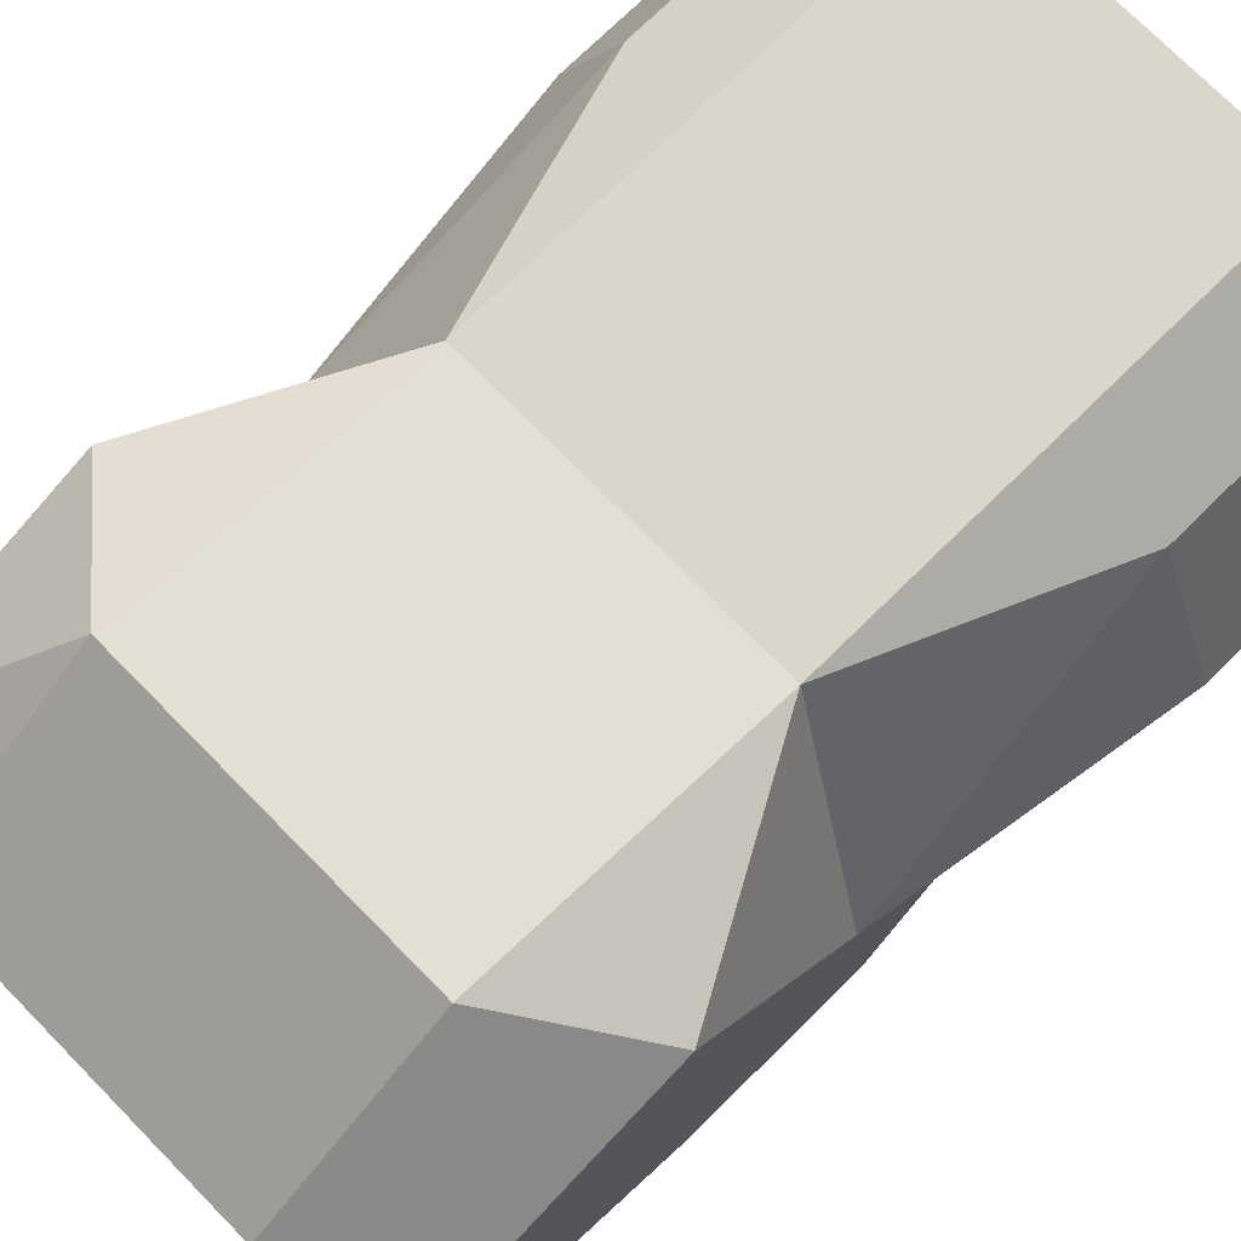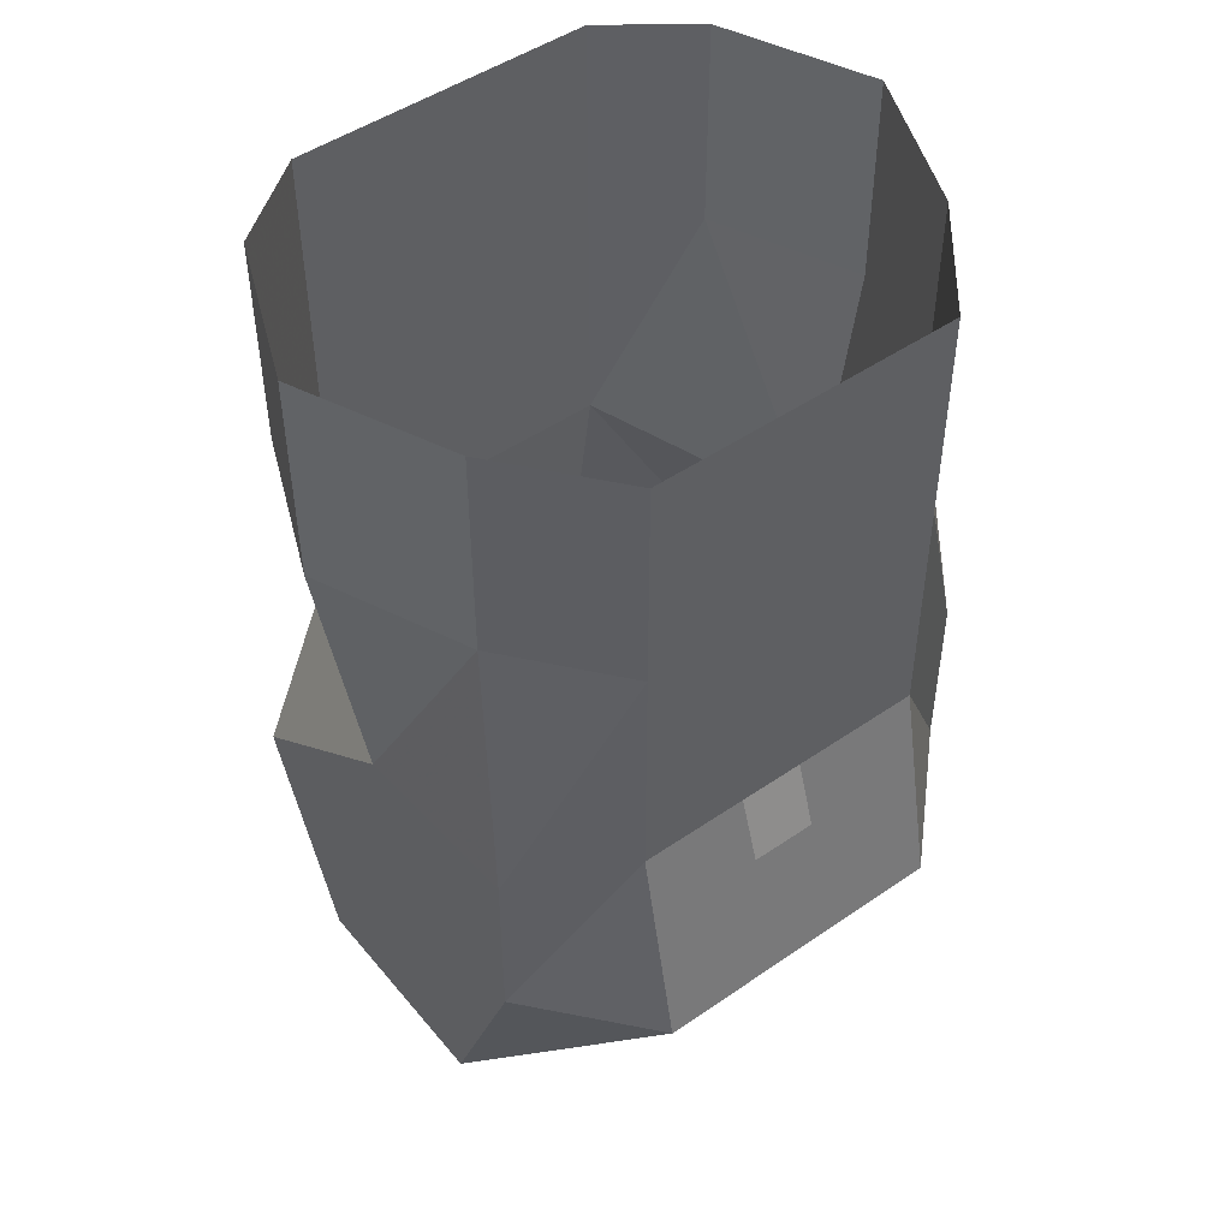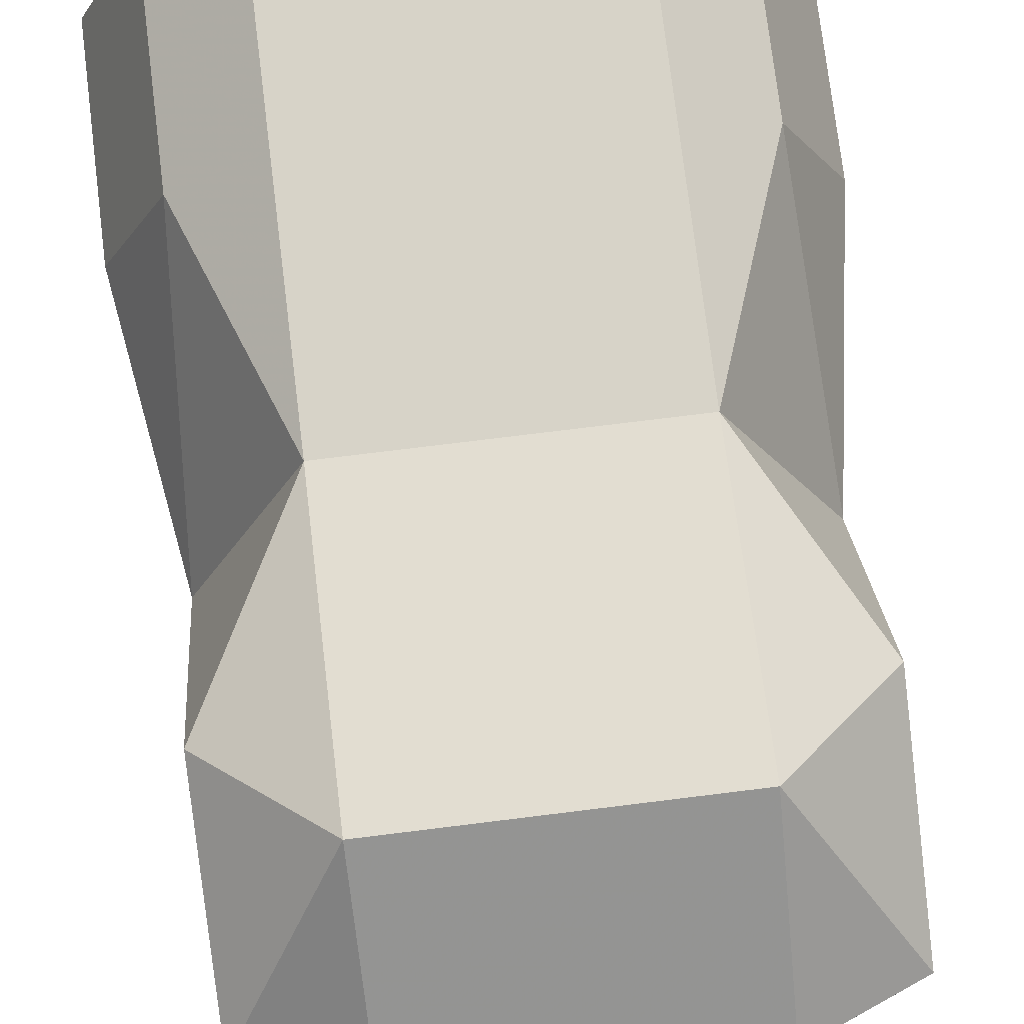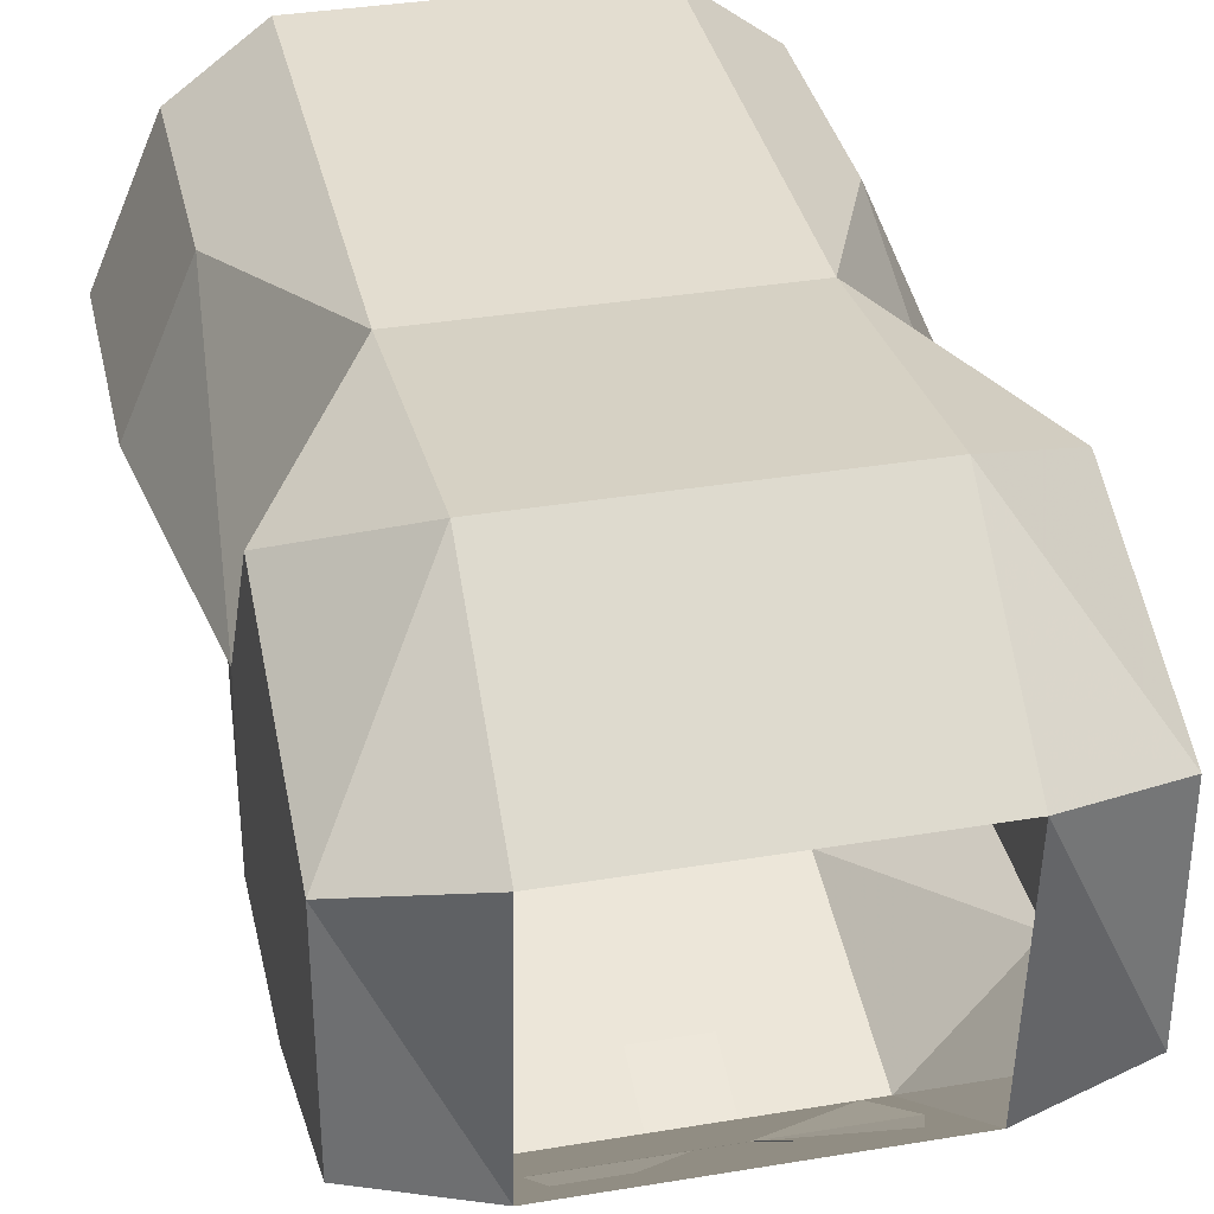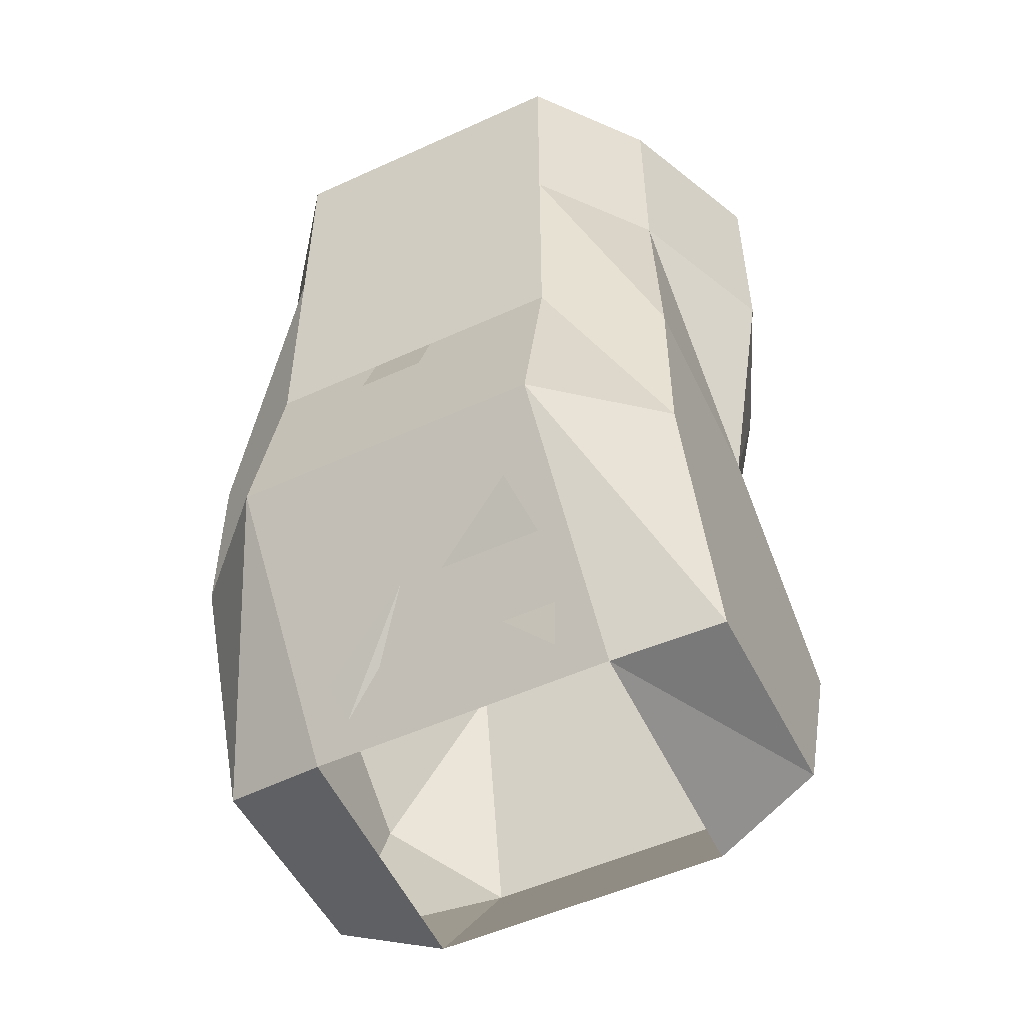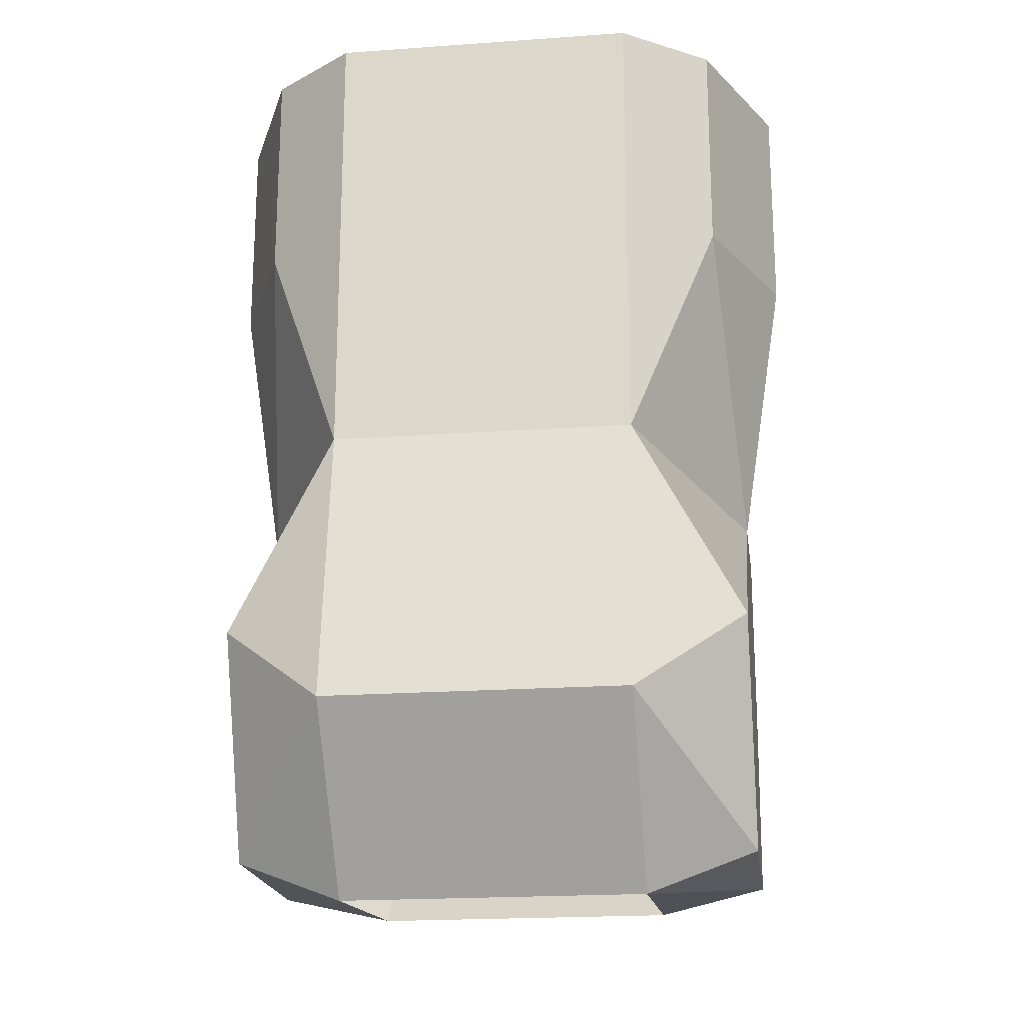
<metadata>
{"format":"obj","ext":"obj","renderer":"f3d","projection":"perspective","resolution":1024,"background":"white","views":[{"elev":73.9,"azim":45.5,"up":"+Z"},{"elev":48.4,"azim":142.4,"up":"+Y"},{"elev":76.7,"azim":-7.0,"up":"+Z"},{"elev":35.6,"azim":-12.4,"up":"+Z"},{"elev":-52.3,"azim":-153.8,"up":"+Y"},{"elev":-20.0,"azim":7.5,"up":"+Y"}]}
</metadata>
<code>
v -0.03125 -0.6875 -0.1094
v -0.03125 -0.6562 -0.1094
v 0.03125 -0.6562 -0.1094
v 0.03125 -0.6875 -0.1094
v 0.05469 -0.7109 -0.1094
v -0.05469 -0.7109 -0.1094
v -0.05469 -0.6328 -0.1094
v 0.05469 -0.6328 -0.1094
v 0.08594 -0.6328 -0.07031
v 0.08594 -0.7109 -0.07031
v 0.09375 -0.8047 -0.08594
v 0.05469 -0.7969 -0.1094
v -0.05469 -0.7969 -0.1094
v -0.09375 -0.8047 -0.08594
v -0.08594 -0.7109 -0.07031
v -0.08594 -0.6328 -0.07031
v -0.1094 -0.6328 -0.01562
v -0.1094 -0.7109 -0.01562
v -0.08594 -0.7109 0.03906
v -0.08594 -0.6328 0.03906
v -0.05469 -0.7109 0.0625
v -0.05469 -0.6328 0.0625
v 0.05469 -0.6328 0.0625
v 0.05469 -0.7109 0.0625
v 0.08594 -0.7109 0.03906
v 0.08594 -0.6328 0.03906
v 0.1094 -0.7109 -0.01562
v 0.1094 -0.6328 -0.01562
v 0.09375 -0.8125 -0.01562
v 0.09375 -0.8672 -0.08594
v 0.05469 -0.875 -0.125
v -0.05469 -0.875 -0.125
v -0.09375 -0.8672 -0.08594
v -0.09375 -0.8125 -0.01562
v -0.05469 -0.7969 0.0625
v 0.05469 -0.7969 0.0625
v -0.09375 -0.9453 -0.05469
v -0.09375 -0.9453 0.02344
v -0.09375 -0.8672 0.05469
v -0.05469 -0.9531 -0.0625
v -0.05469 -0.9609 0.03125
v -0.05469 -0.8984 0.07812
v 0.09375 -0.8672 0.05469
v 0.09375 -0.9453 0.02344
v 0.09375 -0.9453 -0.05469
v 0.05469 -0.9531 -0.0625
v 0.05469 -0.8984 0.07812
v 0.05469 -0.9609 0.03125
v -0.007812 -0.9219 -0.08594
v -0.007812 -0.9141 -0.09375
v 0.007812 -0.9141 -0.09375
v 0.007812 -0.9219 -0.08594
v 0.03906 -0.9453 -0.07031
v 0.04688 -0.9219 -0.08594
v 0.03906 -0.8984 -0.1016
v -0.03906 -0.9453 -0.07031
v -0.04688 -0.9219 -0.08594
v -0.03906 -0.8984 -0.1094
v -0.007812 -0.7969 -0.1094
v 0.01562 -0.7969 -0.1094
v 0.01562 -0.8203 -0.1172
v -0.007812 -0.8203 -0.1172
v -0.007812 -0.8516 -0.1172
v 0.01562 -0.8516 -0.1172
v 0.01562 -0.875 -0.125
v -0.007812 -0.875 -0.125
v -0.007812 -0.7422 -0.1094
v 0.01562 -0.7422 -0.1094
v 0.01562 -0.7656 -0.1094
v -0.007812 -0.7656 -0.1094
f 1 2 3
f 1 3 4
f 5 8 9
f 5 9 10
f 6 15 7
f 7 15 16
f 16 15 17
f 17 15 18
f 17 18 19
f 17 19 20
f 20 19 21
f 20 21 22
f 22 21 23
f 23 21 24
f 23 24 25
f 23 25 26
f 26 25 27
f 26 27 28
f 28 27 9
f 9 27 10
f 1 4 5
f 1 5 6
f 1 6 2
f 2 6 7
f 2 7 3
f 3 7 8
f 3 8 4
f 4 8 5
f 5 10 11
f 5 11 12
f 5 12 13
f 5 13 6
f 6 13 14
f 6 14 15
f 10 27 29
f 10 29 11
f 11 29 30
f 11 30 12
f 12 30 31
f 12 31 13
f 13 31 32
f 13 32 33
f 13 33 14
f 14 33 34
f 14 34 15
f 15 34 18
f 18 34 19
f 19 34 35
f 19 35 21
f 21 35 24
f 24 35 36
f 24 36 25
f 25 36 29
f 25 29 27
f 37 38 39
f 37 39 34
f 37 34 33
f 37 33 32
f 37 32 40
f 37 40 38
f 38 40 41
f 38 41 42
f 38 42 39
f 39 42 35
f 39 35 34
f 30 29 43
f 30 43 44
f 30 44 45
f 30 45 31
f 31 45 46
f 31 46 32
f 32 46 40
f 47 42 41
f 47 41 48
f 47 48 44
f 47 44 43
f 47 43 36
f 47 36 42
f 42 36 35
f 45 44 48
f 45 48 46
f 36 43 29
f 49 50 51
f 49 51 52
f 52 51 53
f 53 51 54
f 54 51 55
f 49 56 57
f 49 57 58
f 49 58 50
f 59 60 61
f 59 61 62
f 63 64 65
f 63 65 66
f 67 68 69
f 67 69 70

</code>
